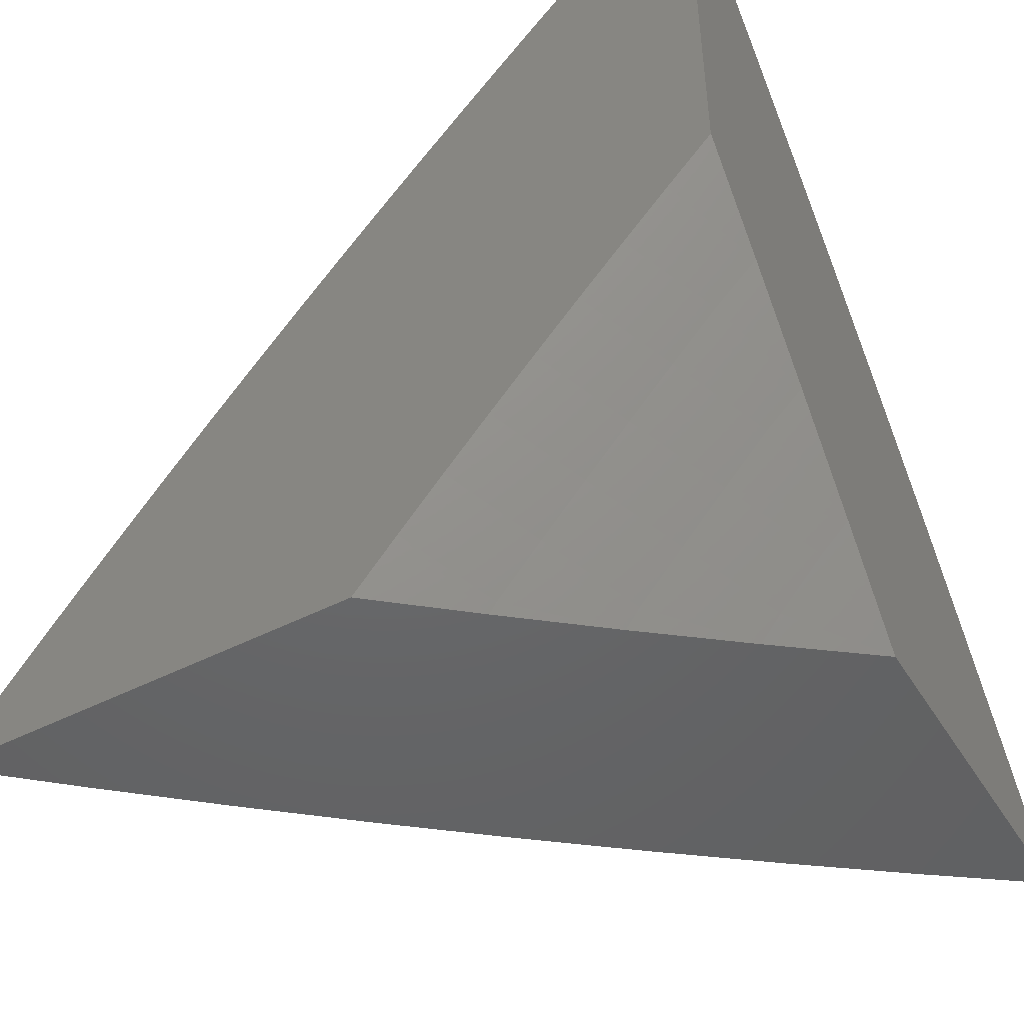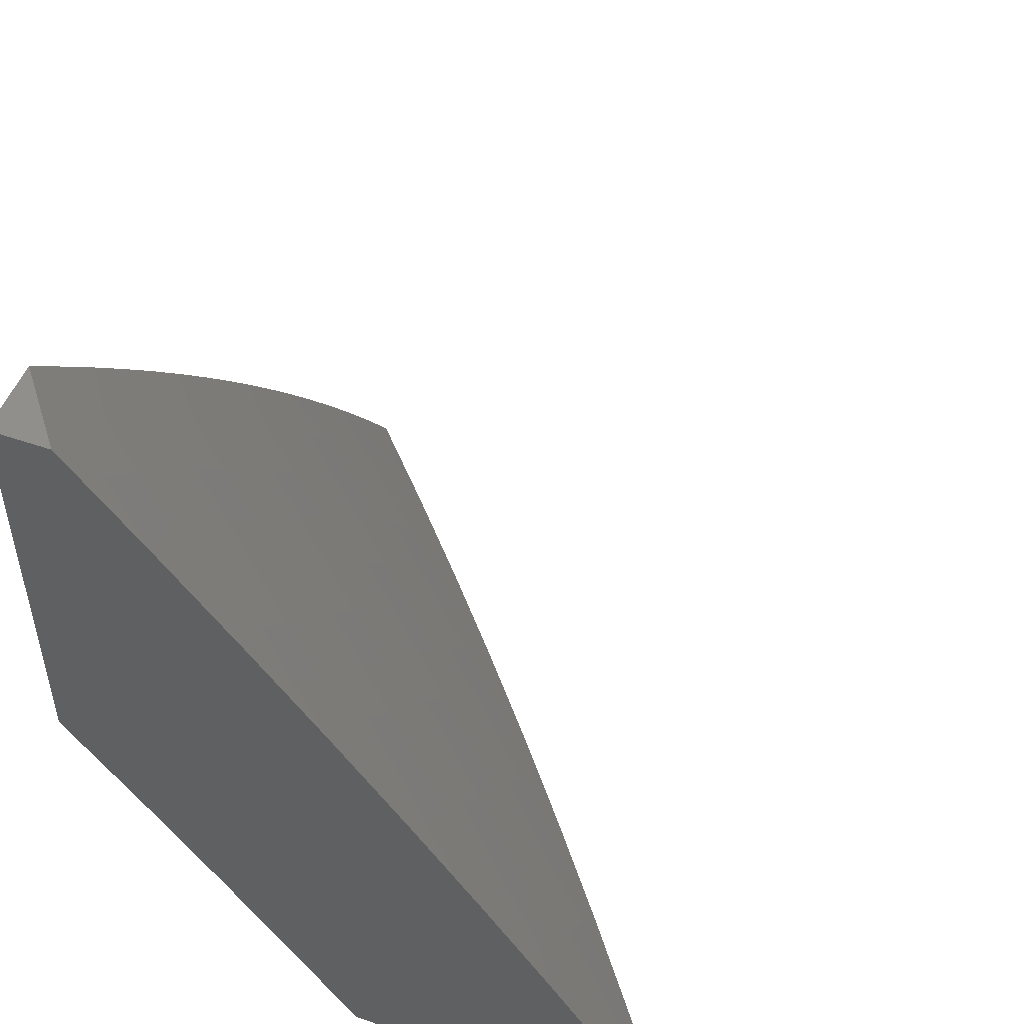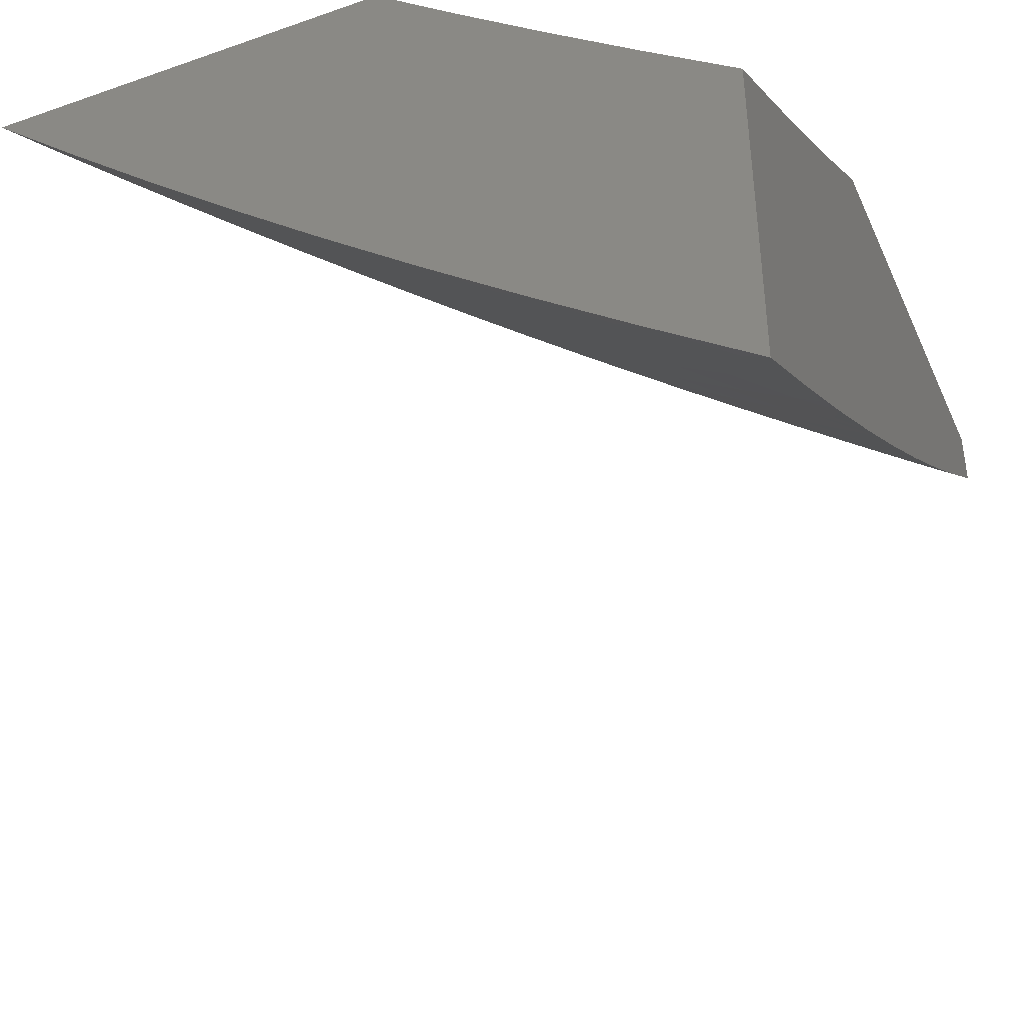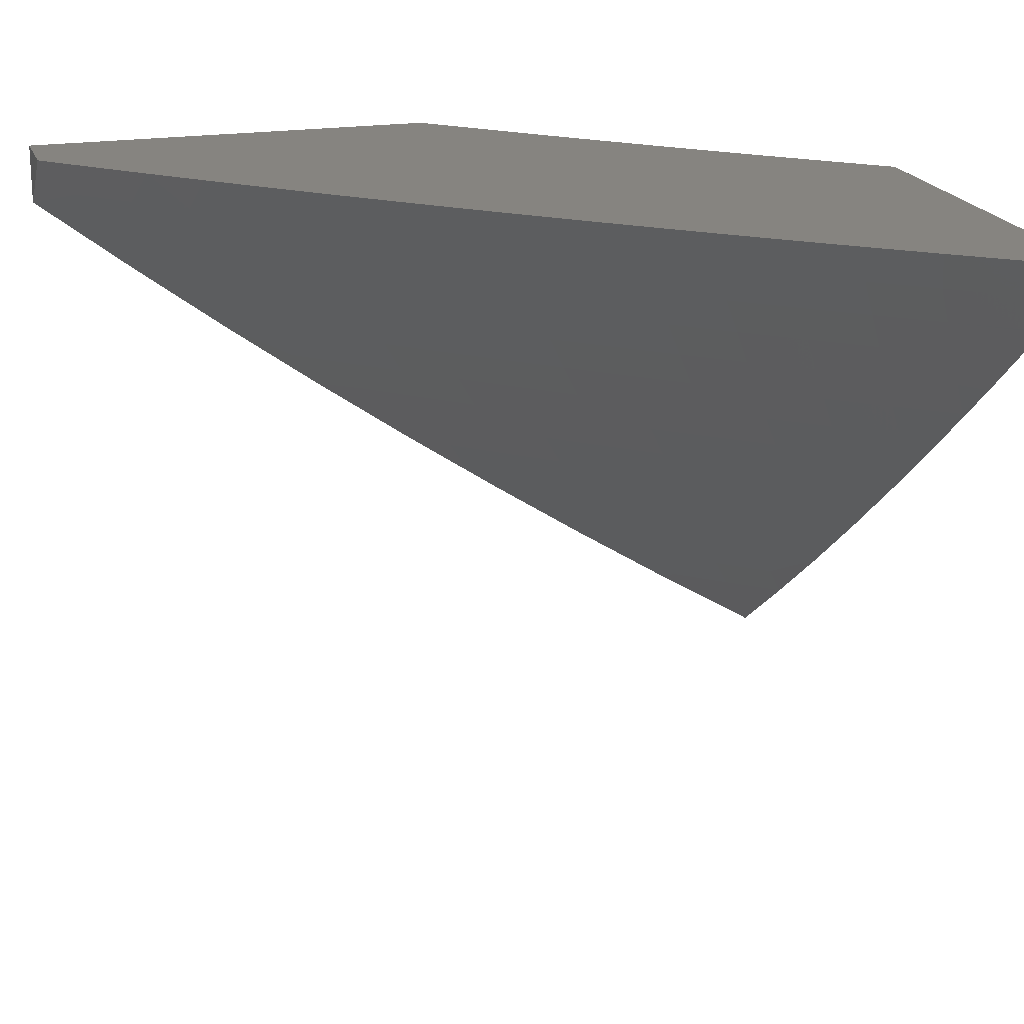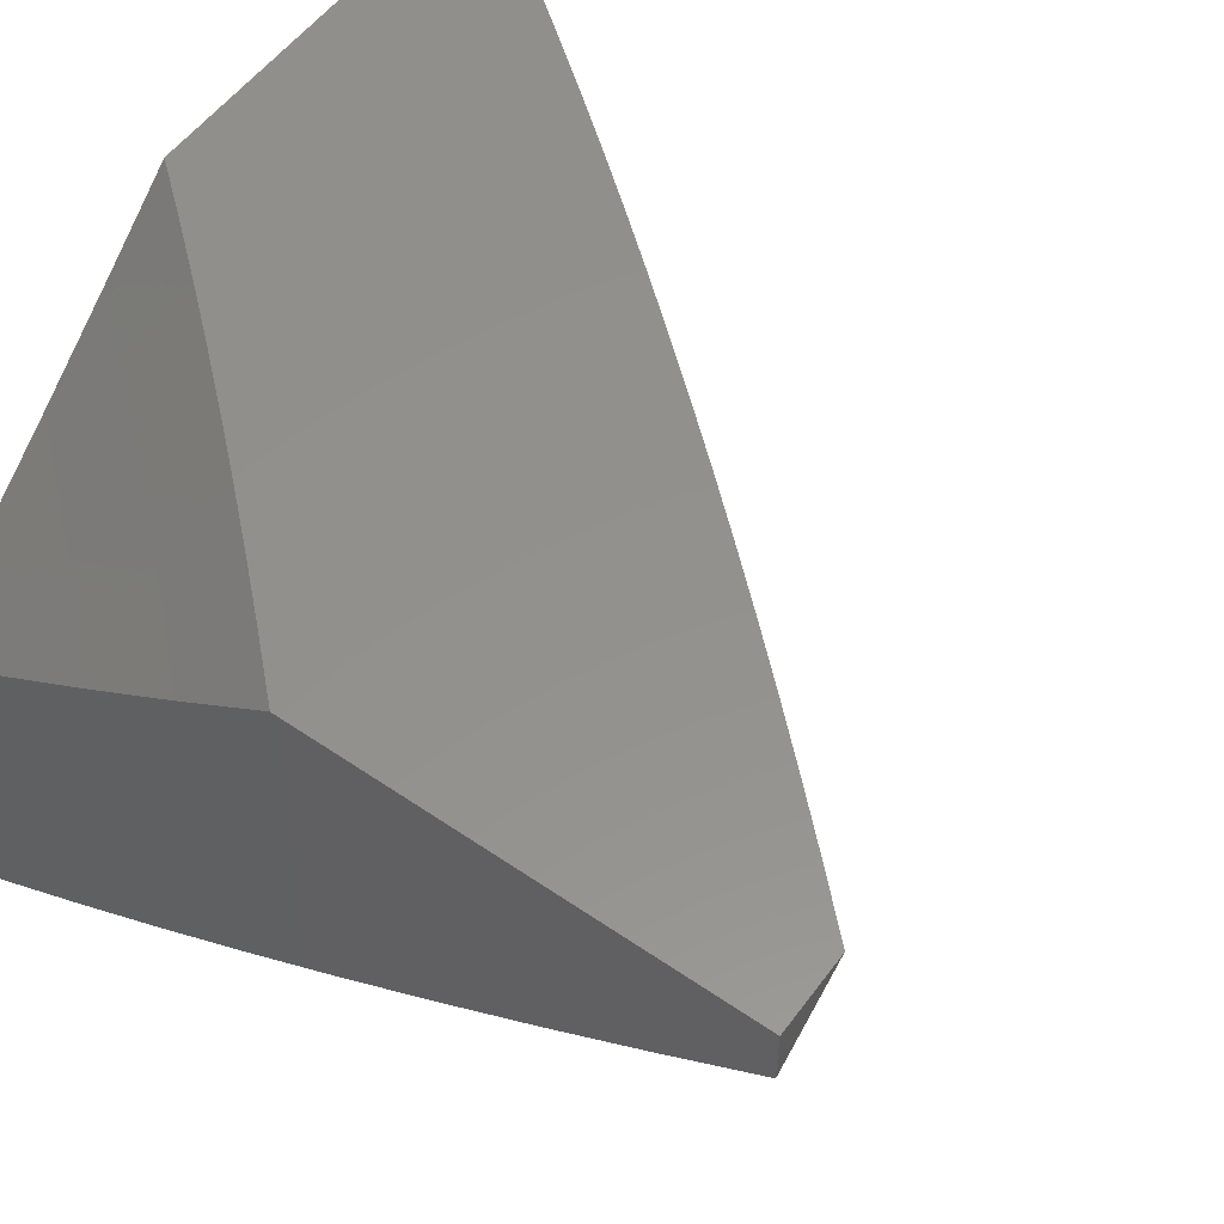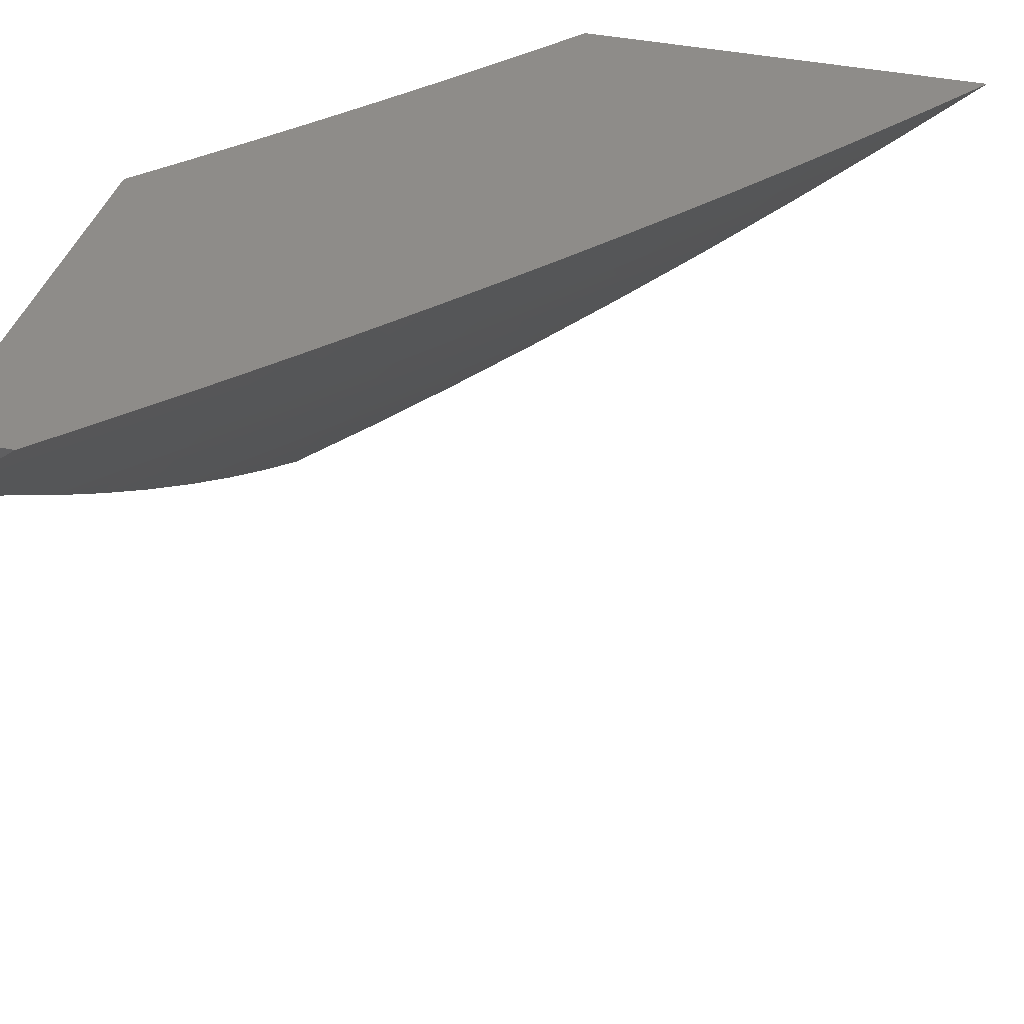
<metadata>
{"format":"stl","ext":"stl","renderer":"f3d","projection":"perspective","resolution":1024,"background":"white","views":[{"elev":-47.0,"azim":30.1,"up":"+Y"},{"elev":50.8,"azim":110.7,"up":"+Y"},{"elev":-41.7,"azim":22.9,"up":"+Z"},{"elev":20.1,"azim":-106.6,"up":"+Z"},{"elev":54.9,"azim":125.9,"up":"+Z"},{"elev":38.4,"azim":-164.9,"up":"+Z"}]}
</metadata>
<code>
# stl→obj: 195 verts, 386 faces
v -6 5.486 -8
v -6.056 5.427 -8
v -6 5.367 -8.09
v -6.111 5.368 -8
v -6.05 5.315 -8.088
v -6.165 5.308 -8
v -6.104 5.255 -8.088
v -6.219 5.247 -8
v -6.158 5.195 -8.088
v -6.273 5.186 -8
v -6.211 5.135 -8.088
v -6.326 5.125 -8
v -6.263 5.074 -8.088
v -6.378 5.063 -8
v -6.314 5.012 -8.088
v -6.324 5 -8.089
v -6.217 5 -8.176
v -6.429 5 -8
v -6.109 5 -8.262
v -6.199 5.022 -8.175
v -6 5 -8.347
v -6.084 5.03 -8.261
v -6.148 5.083 -8.175
v -6.033 5.089 -8.261
v -6 5.124 -8.263
v -6.095 5.143 -8.175
v -6.043 5.202 -8.175
v -6 5.246 -8.177
v -6.824 5 -8.102
v -6.936 5 -8
v -6.85 5.043 -8.05
v -6.888 5.066 -8
v -6.839 5.132 -8
v -6.799 5.111 -8.05
v -6.79 5.197 -8
v -6.748 5.179 -8.05
v -6.74 5.262 -8
v -6.695 5.247 -8.05
v -6.689 5.326 -8
v -6.642 5.314 -8.05
v -6.638 5.39 -8
v -6.589 5.38 -8.05
v -6.586 5.453 -8
v -6.534 5.446 -8.05
v -6.533 5.516 -8
v -6.479 5.511 -8.05
v -6.48 5.579 -8
v -6.424 5.576 -8.05
v -6.426 5.64 -8
v -6.367 5.641 -8.05
v -6.372 5.702 -8
v -6.31 5.705 -8.05
v -6.317 5.762 -8
v -6.252 5.768 -8.05
v -6.262 5.823 -8
v -6.194 5.83 -8.05
v -6.206 5.882 -8
v -6.135 5.892 -8.05
v -6.149 5.941 -8
v -6.075 5.954 -8.05
v -6.092 6 -8
v -6 6 -8.073
v -6 5.88 -8.167
v -6.012 5.891 -8.149
v -6.044 5.923 -8.1
v -6 5.758 -8.258
v -6.005 5.768 -8.247
v -6.038 5.799 -8.198
v -6.07 5.831 -8.149
v -6.129 5.769 -8.149
v -6.161 5.8 -8.1
v -6.22 5.738 -8.1
v -6 5.635 -8.348
v -6.03 5.676 -8.296
v -6.063 5.707 -8.247
v -6.096 5.738 -8.198
v -6 5.511 -8.436
v -6.019 5.553 -8.392
v -6.053 5.584 -8.344
v -6.087 5.615 -8.296
v -6.143 5.553 -8.296
v -6.177 5.584 -8.247
v -6.233 5.522 -8.247
v -6.266 5.552 -8.198
v -6.322 5.488 -8.198
v -6.356 5.518 -8.149
v -6.411 5.454 -8.149
v -6.445 5.483 -8.1
v -6.5 5.417 -8.1
v -6 5.385 -8.521
v -6.005 5.429 -8.487
v -6.04 5.46 -8.44
v -6.075 5.492 -8.392
v -6.129 5.43 -8.392
v -6.164 5.461 -8.344
v -6.219 5.399 -8.344
v -6.253 5.429 -8.296
v -6.308 5.365 -8.296
v -6.342 5.395 -8.247
v -6.396 5.331 -8.247
v -6.431 5.36 -8.198
v -6.485 5.295 -8.198
v -6.52 5.324 -8.149
v -6.573 5.258 -8.149
v -6.608 5.286 -8.1
v -6.66 5.219 -8.1
v -6 5.258 -8.605
v -6.025 5.337 -8.535
v -6.06 5.368 -8.487
v -6.095 5.399 -8.44
v -6 5.13 -8.687
v -6.007 5.214 -8.628
v -6.042 5.245 -8.582
v -6.078 5.276 -8.535
v -6.113 5.307 -8.487
v -6.167 5.245 -8.487
v -6.202 5.276 -8.44
v -6.255 5.213 -8.44
v -6.291 5.243 -8.392
v -6.343 5.179 -8.392
v -6.379 5.209 -8.344
v -6.431 5.144 -8.344
v -6.466 5.173 -8.296
v -6.518 5.108 -8.296
v -6.554 5.136 -8.247
v -6.605 5.07 -8.247
v -6.641 5.097 -8.198
v -6.692 5.031 -8.198
v -6.728 5.058 -8.149
v -6.711 5 -8.202
v -6 5 -8.767
v -6.037 5.031 -8.721
v -6.022 5.123 -8.675
v -6.059 5.154 -8.628
v -6.11 5.092 -8.628
v -6.147 5.123 -8.582
v -6.198 5.061 -8.582
v -6.234 5.091 -8.535
v -6.285 5.028 -8.535
v -6.322 5.057 -8.487
v -6.361 5 -8.492
v -6.409 5.022 -8.44
v -6.479 5 -8.397
v -6.446 5.051 -8.392
v -6.482 5.079 -8.344
v -6.395 5.115 -8.392
v -6.122 5 -8.677
v -6.074 5.062 -8.675
v -6.124 5.001 -8.675
v -6.242 5 -8.585
v -6.161 5.031 -8.628
v -6.533 5.014 -8.344
v -6.596 5 -8.3
v -6.569 5.042 -8.296
v -6.656 5.003 -8.247
v -6.814 5.017 -8.1
v -6.764 5.085 -8.1
v -6.677 5.125 -8.149
v -6.59 5.164 -8.198
v -6.502 5.201 -8.247
v -6.414 5.238 -8.296
v -6.326 5.272 -8.344
v -6.237 5.306 -8.392
v -6.149 5.338 -8.44
v -6.712 5.152 -8.1
v -6.625 5.192 -8.149
v -6.538 5.23 -8.198
v -6.45 5.266 -8.247
v -6.361 5.302 -8.296
v -6.273 5.336 -8.344
v -6.184 5.368 -8.392
v -6.358 5.086 -8.44
v -6.307 5.15 -8.44
v -6.554 5.352 -8.1
v -6.466 5.389 -8.149
v -6.377 5.424 -8.198
v -6.288 5.459 -8.247
v -6.198 5.491 -8.296
v -6.109 5.523 -8.344
v -6.271 5.12 -8.487
v -6.183 5.153 -8.535
v -6.095 5.184 -8.582
v -6.219 5.183 -8.487
v -6.131 5.215 -8.535
v -6.39 5.547 -8.1
v -6.3 5.581 -8.149
v -6.21 5.614 -8.198
v -6.12 5.646 -8.247
v -6.334 5.611 -8.1
v -6.244 5.645 -8.149
v -6.153 5.677 -8.198
v -6.277 5.675 -8.1
v -6.187 5.707 -8.149
v -6.103 5.862 -8.1
v -6 6 -8
f 1 2 3
f 3 2 4
f 3 4 5
f 5 4 6
f 5 6 7
f 7 6 8
f 7 8 9
f 9 8 10
f 9 10 11
f 11 10 12
f 11 12 13
f 13 12 14
f 13 14 15
f 15 14 16
f 15 16 17
f 14 18 16
f 19 20 17
f 17 20 13
f 17 13 15
f 21 22 19
f 19 22 23
f 19 23 20
f 20 23 13
f 22 21 24
f 24 21 25
f 24 25 26
f 26 25 27
f 26 27 9
f 9 27 7
f 25 28 27
f 27 28 7
f 7 28 5
f 5 28 3
f 26 9 11
f 24 26 23
f 23 26 11
f 23 11 13
f 23 22 24
f 29 30 31
f 31 30 32
f 31 32 33
f 31 33 34
f 34 33 35
f 34 35 36
f 36 35 37
f 36 37 38
f 38 37 39
f 38 39 40
f 40 39 41
f 40 41 42
f 42 41 43
f 42 43 44
f 44 43 45
f 44 45 46
f 46 45 47
f 46 47 48
f 48 47 49
f 48 49 50
f 50 49 51
f 50 51 52
f 52 51 53
f 52 53 54
f 54 53 55
f 54 55 56
f 56 55 57
f 56 57 58
f 58 57 59
f 58 59 60
f 60 59 61
f 60 61 62
f 63 64 62
f 62 64 65
f 62 65 60
f 60 65 58
f 66 67 63
f 63 67 68
f 63 68 69
f 69 68 70
f 69 70 71
f 71 70 72
f 71 72 54
f 54 72 52
f 73 74 66
f 66 74 75
f 66 75 67
f 67 75 76
f 67 76 68
f 68 76 70
f 77 78 73
f 73 78 79
f 73 79 80
f 80 79 81
f 80 81 82
f 82 81 83
f 82 83 84
f 84 83 85
f 84 85 86
f 86 85 87
f 86 87 88
f 88 87 89
f 88 89 44
f 44 89 42
f 90 91 77
f 77 91 92
f 77 92 93
f 93 92 94
f 93 94 95
f 95 94 96
f 95 96 97
f 97 96 98
f 97 98 99
f 99 98 100
f 99 100 101
f 101 100 102
f 101 102 103
f 103 102 104
f 103 104 105
f 105 104 106
f 105 106 38
f 38 106 36
f 107 108 90
f 90 108 109
f 90 109 91
f 91 109 110
f 91 110 92
f 92 110 94
f 111 112 107
f 107 112 113
f 107 113 108
f 108 113 114
f 108 114 115
f 115 114 116
f 115 116 117
f 117 116 118
f 117 118 119
f 119 118 120
f 119 120 121
f 121 120 122
f 121 122 123
f 123 122 124
f 123 124 125
f 125 124 126
f 125 126 127
f 127 126 128
f 127 128 129
f 129 128 130
f 129 130 29
f 131 132 111
f 111 132 133
f 111 133 134
f 134 133 135
f 134 135 136
f 136 135 137
f 136 137 138
f 138 137 139
f 138 139 140
f 140 139 141
f 140 141 142
f 142 141 143
f 142 143 144
f 144 143 145
f 144 145 146
f 146 145 122
f 146 122 120
f 131 147 132
f 132 147 148
f 132 148 133
f 133 148 135
f 148 147 149
f 149 147 150
f 149 150 151
f 151 150 137
f 151 137 135
f 137 150 139
f 139 150 141
f 145 143 152
f 152 143 153
f 152 153 154
f 154 153 126
f 154 126 124
f 126 153 155
f 155 153 130
f 155 130 128
f 31 156 29
f 29 156 157
f 29 157 129
f 129 157 158
f 129 158 127
f 127 158 159
f 127 159 125
f 125 159 160
f 125 160 123
f 123 160 161
f 123 161 121
f 121 161 162
f 121 162 119
f 119 162 163
f 119 163 117
f 117 163 164
f 117 164 115
f 115 164 109
f 115 109 108
f 156 31 157
f 157 31 34
f 157 34 165
f 165 34 36
f 165 36 106
f 158 157 165
f 126 155 128
f 158 165 166
f 166 165 106
f 166 106 104
f 145 152 154
f 145 154 124
f 158 166 159
f 159 166 167
f 159 167 160
f 160 167 168
f 160 168 161
f 161 168 169
f 161 169 162
f 162 169 170
f 162 170 163
f 163 170 171
f 163 171 164
f 164 171 110
f 164 110 109
f 167 166 104
f 122 145 124
f 142 144 172
f 172 144 146
f 172 146 173
f 173 146 120
f 173 120 118
f 38 40 105
f 105 40 174
f 105 174 103
f 103 174 175
f 103 175 101
f 101 175 176
f 101 176 99
f 99 176 177
f 99 177 97
f 97 177 178
f 97 178 95
f 95 178 179
f 95 179 93
f 93 179 78
f 93 78 77
f 168 167 102
f 102 167 104
f 142 172 140
f 140 172 180
f 140 180 138
f 138 180 181
f 138 181 136
f 136 181 182
f 136 182 134
f 134 182 112
f 134 112 111
f 180 172 173
f 40 42 174
f 174 42 89
f 174 89 175
f 175 89 87
f 175 87 176
f 176 87 85
f 176 85 177
f 177 85 83
f 177 83 178
f 178 83 81
f 178 81 179
f 179 81 79
f 179 79 78
f 169 168 100
f 100 168 102
f 180 173 183
f 183 173 118
f 183 118 116
f 148 149 151
f 148 151 135
f 170 169 98
f 98 169 100
f 180 183 181
f 181 183 184
f 181 184 182
f 182 184 113
f 182 113 112
f 184 183 116
f 44 46 88
f 88 46 185
f 88 185 86
f 86 185 186
f 86 186 84
f 84 186 187
f 84 187 82
f 82 187 188
f 82 188 80
f 80 188 74
f 80 74 73
f 171 170 96
f 96 170 98
f 113 184 114
f 114 184 116
f 46 48 185
f 185 48 189
f 185 189 186
f 186 189 190
f 186 190 187
f 187 190 191
f 187 191 188
f 188 191 75
f 188 75 74
f 110 171 94
f 94 171 96
f 48 50 189
f 189 50 192
f 189 192 190
f 190 192 193
f 190 193 191
f 191 193 76
f 191 76 75
f 50 52 192
f 192 52 72
f 192 72 193
f 193 72 70
f 193 70 76
f 54 56 71
f 71 56 194
f 71 194 69
f 69 194 64
f 69 64 63
f 56 58 194
f 194 58 65
f 194 65 64
f 62 61 195
f 19 141 21
f 21 141 150
f 21 150 147
f 141 19 143
f 143 19 17
f 143 17 16
f 143 16 153
f 153 16 18
f 153 18 130
f 130 18 29
f 29 18 30
f 147 131 21
f 14 39 18
f 18 39 37
f 18 37 35
f 39 14 41
f 41 14 12
f 41 12 43
f 43 12 10
f 43 10 45
f 45 10 8
f 45 8 47
f 47 8 6
f 47 6 49
f 49 6 4
f 49 4 51
f 51 4 2
f 51 2 53
f 53 2 1
f 53 1 55
f 55 1 57
f 57 1 59
f 59 1 195
f 59 195 61
f 35 33 18
f 18 33 32
f 18 32 30
f 3 66 1
f 1 66 63
f 1 63 195
f 195 63 62
f 66 3 73
f 73 3 28
f 73 28 77
f 77 28 25
f 77 25 90
f 90 25 21
f 90 21 107
f 107 21 111
f 111 21 131

</code>
